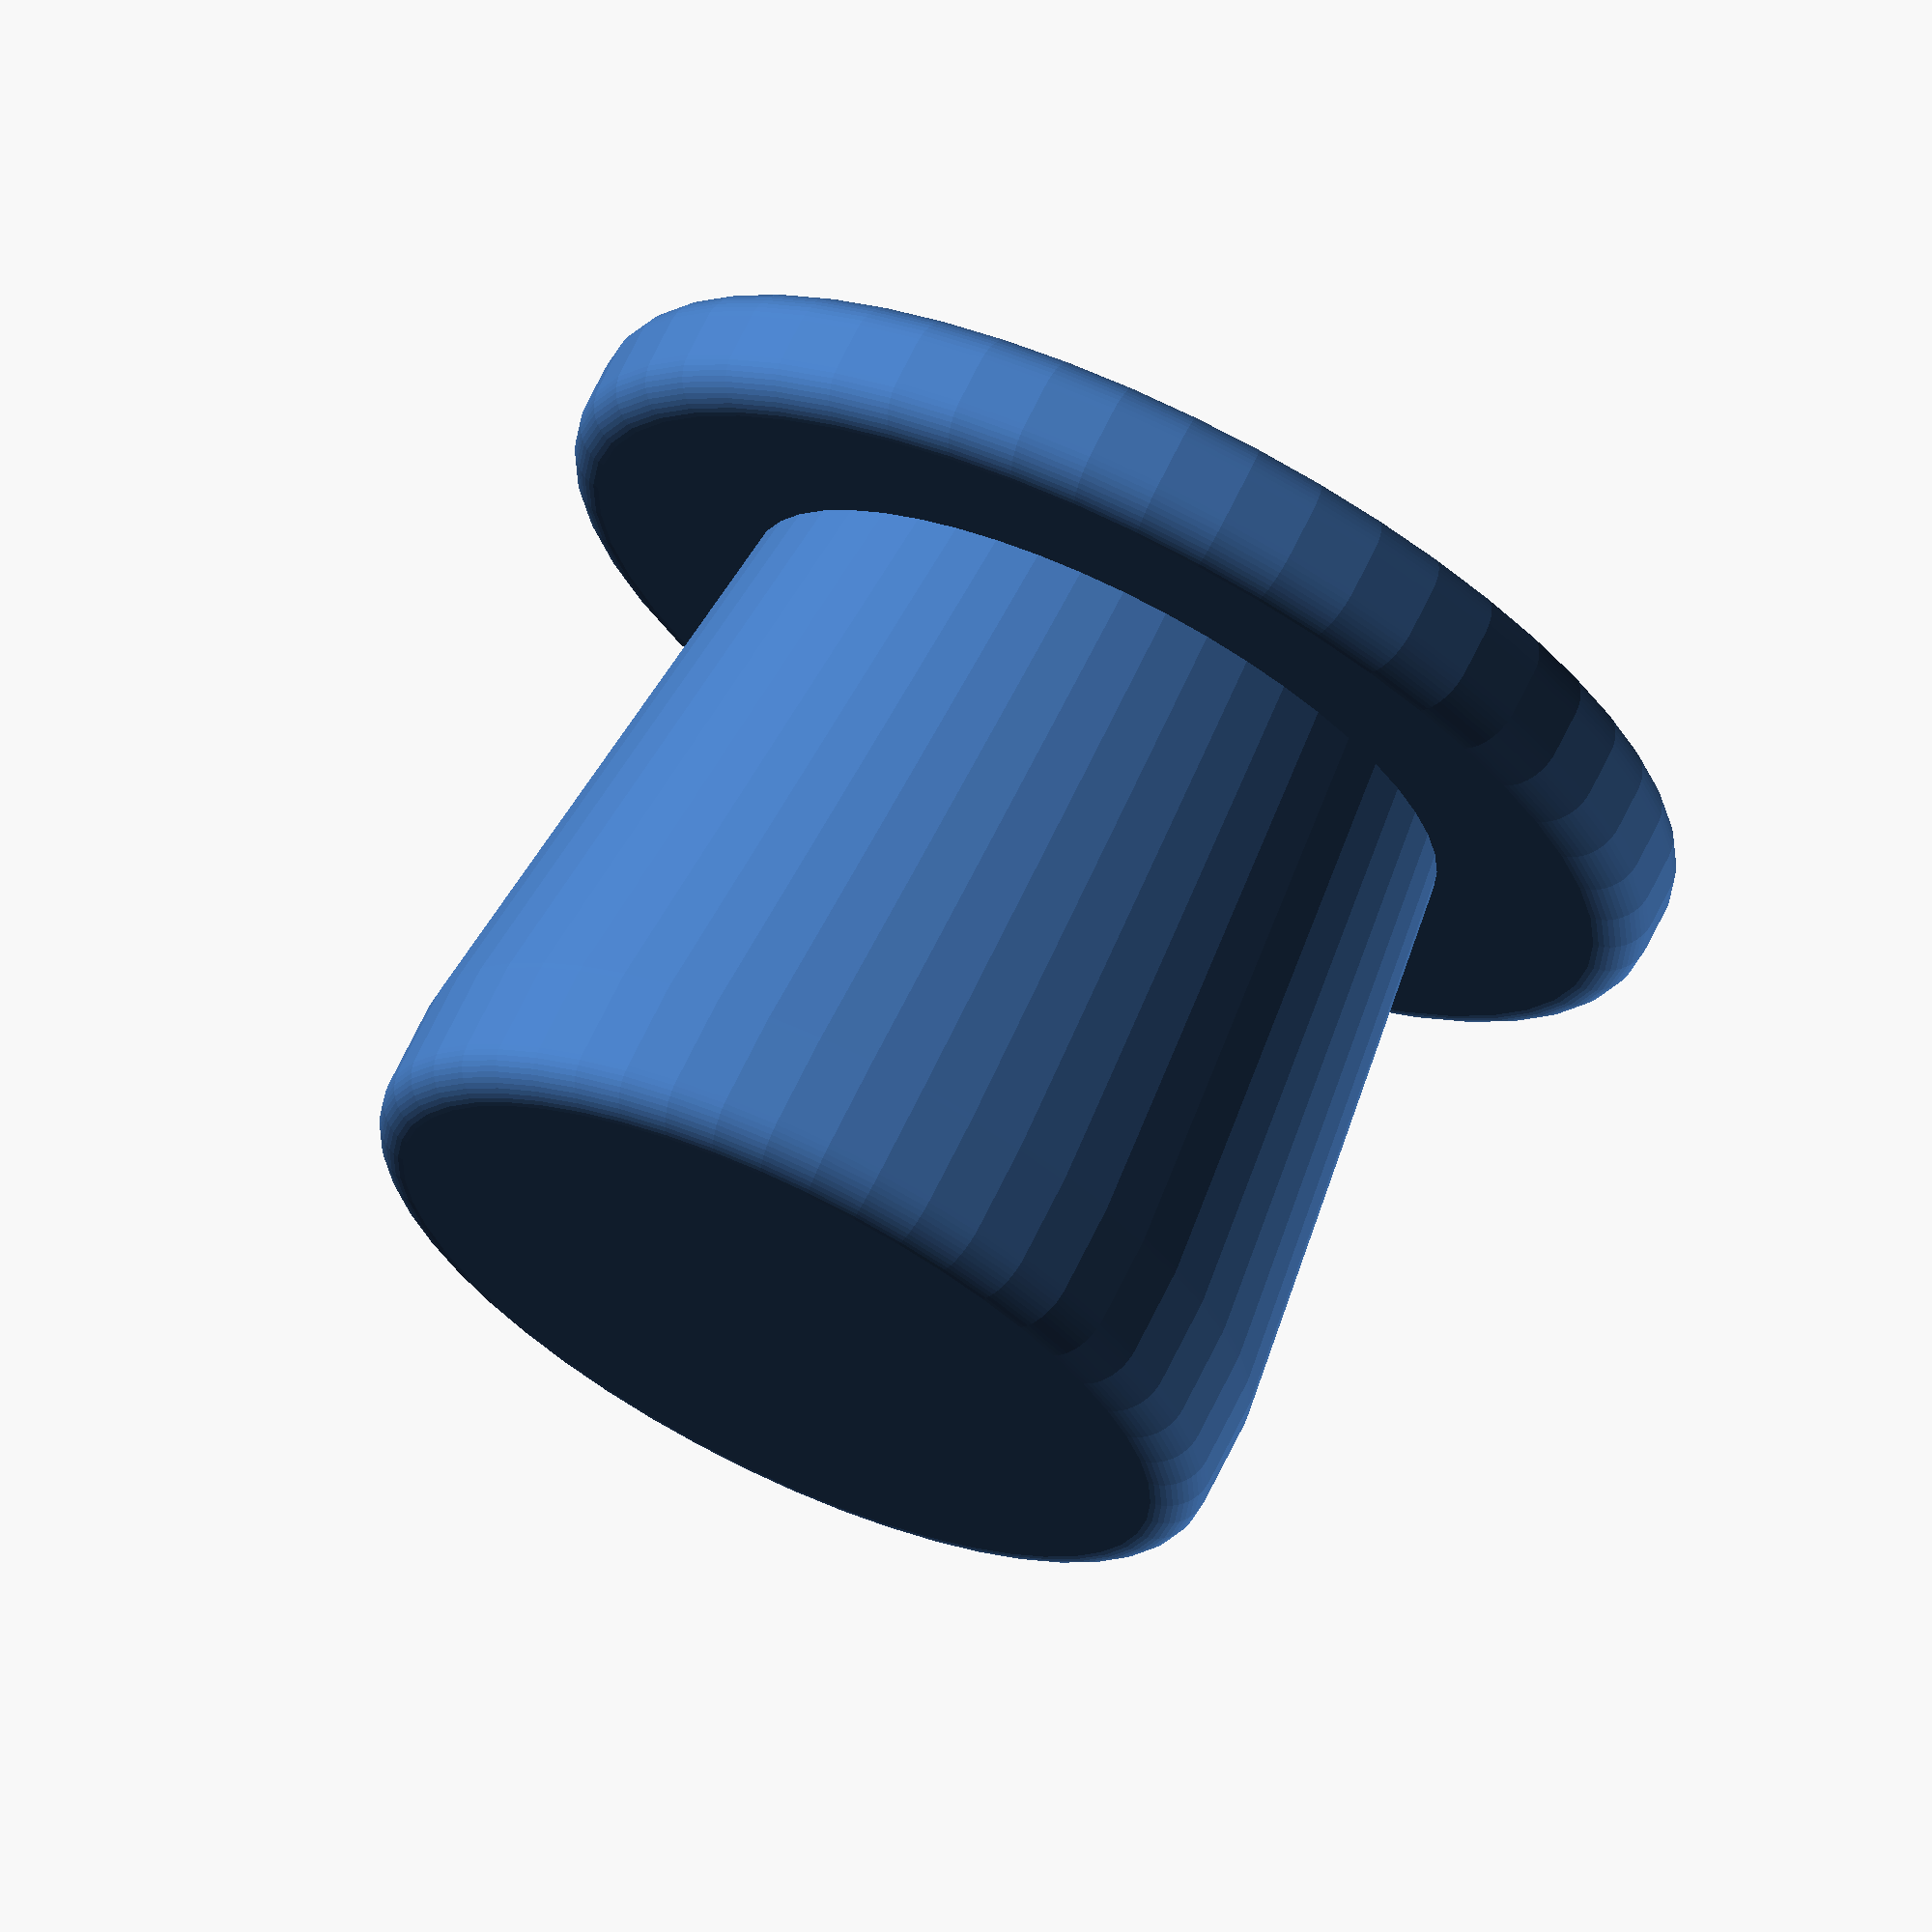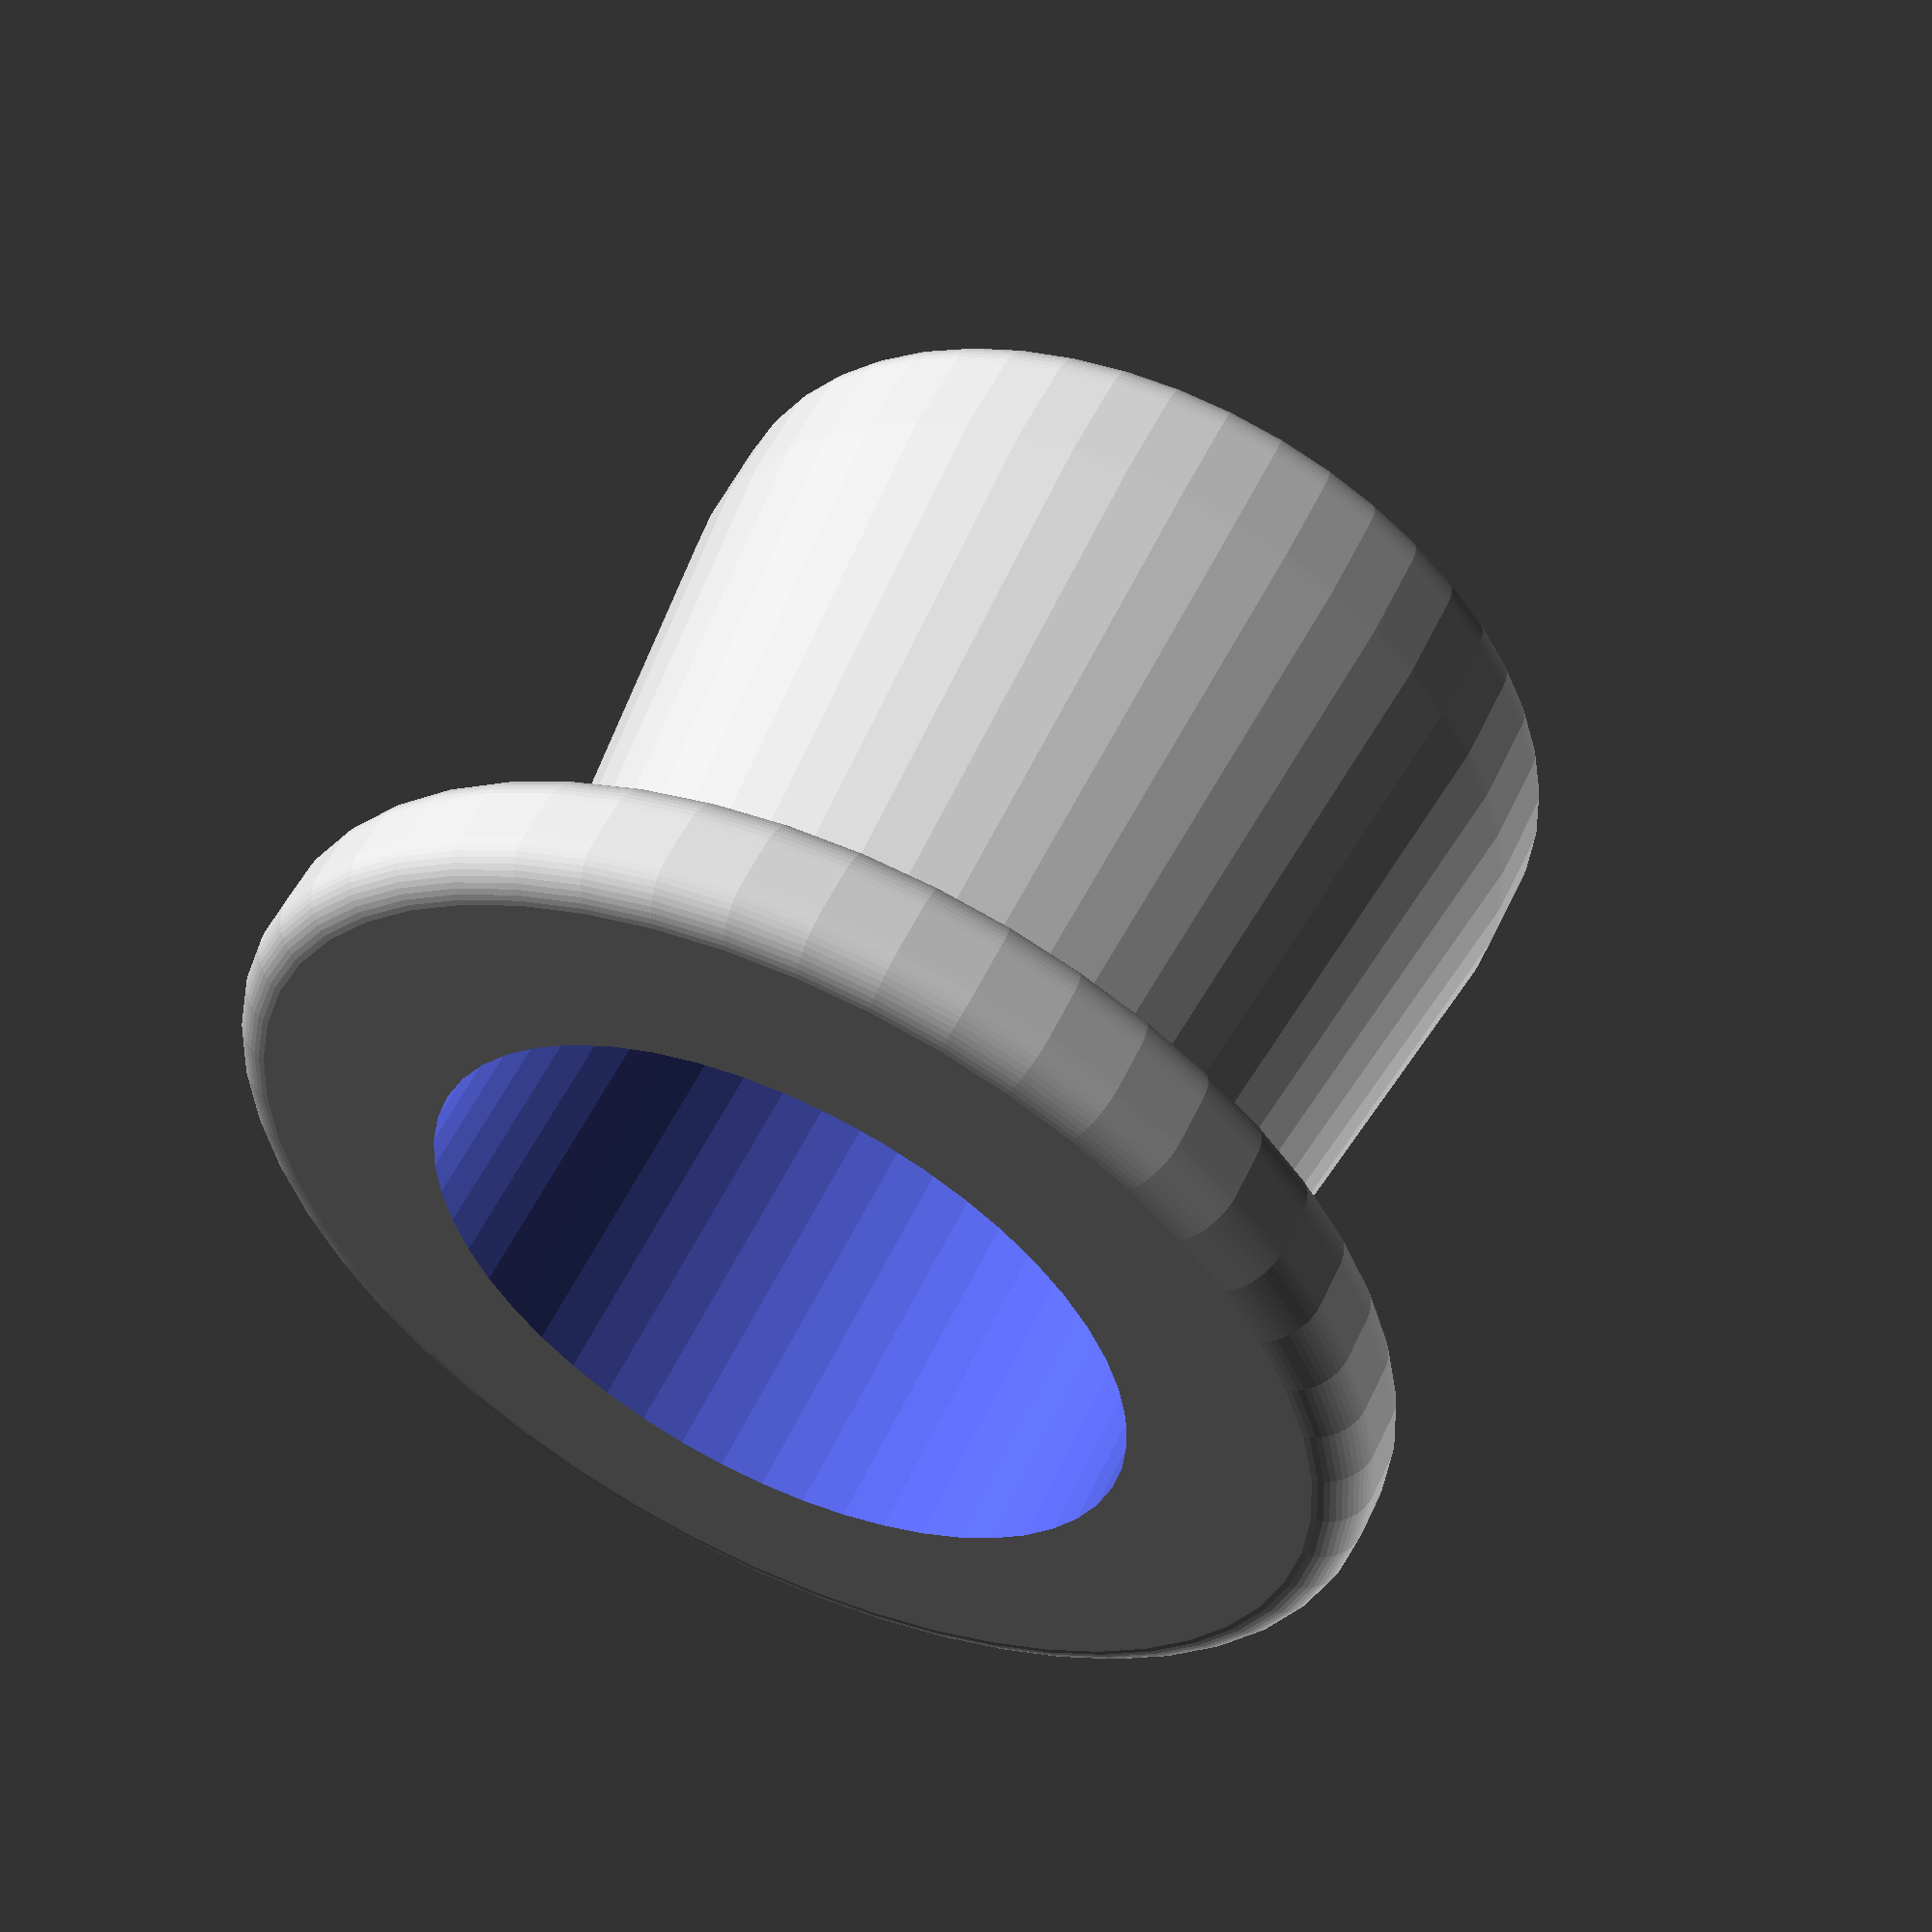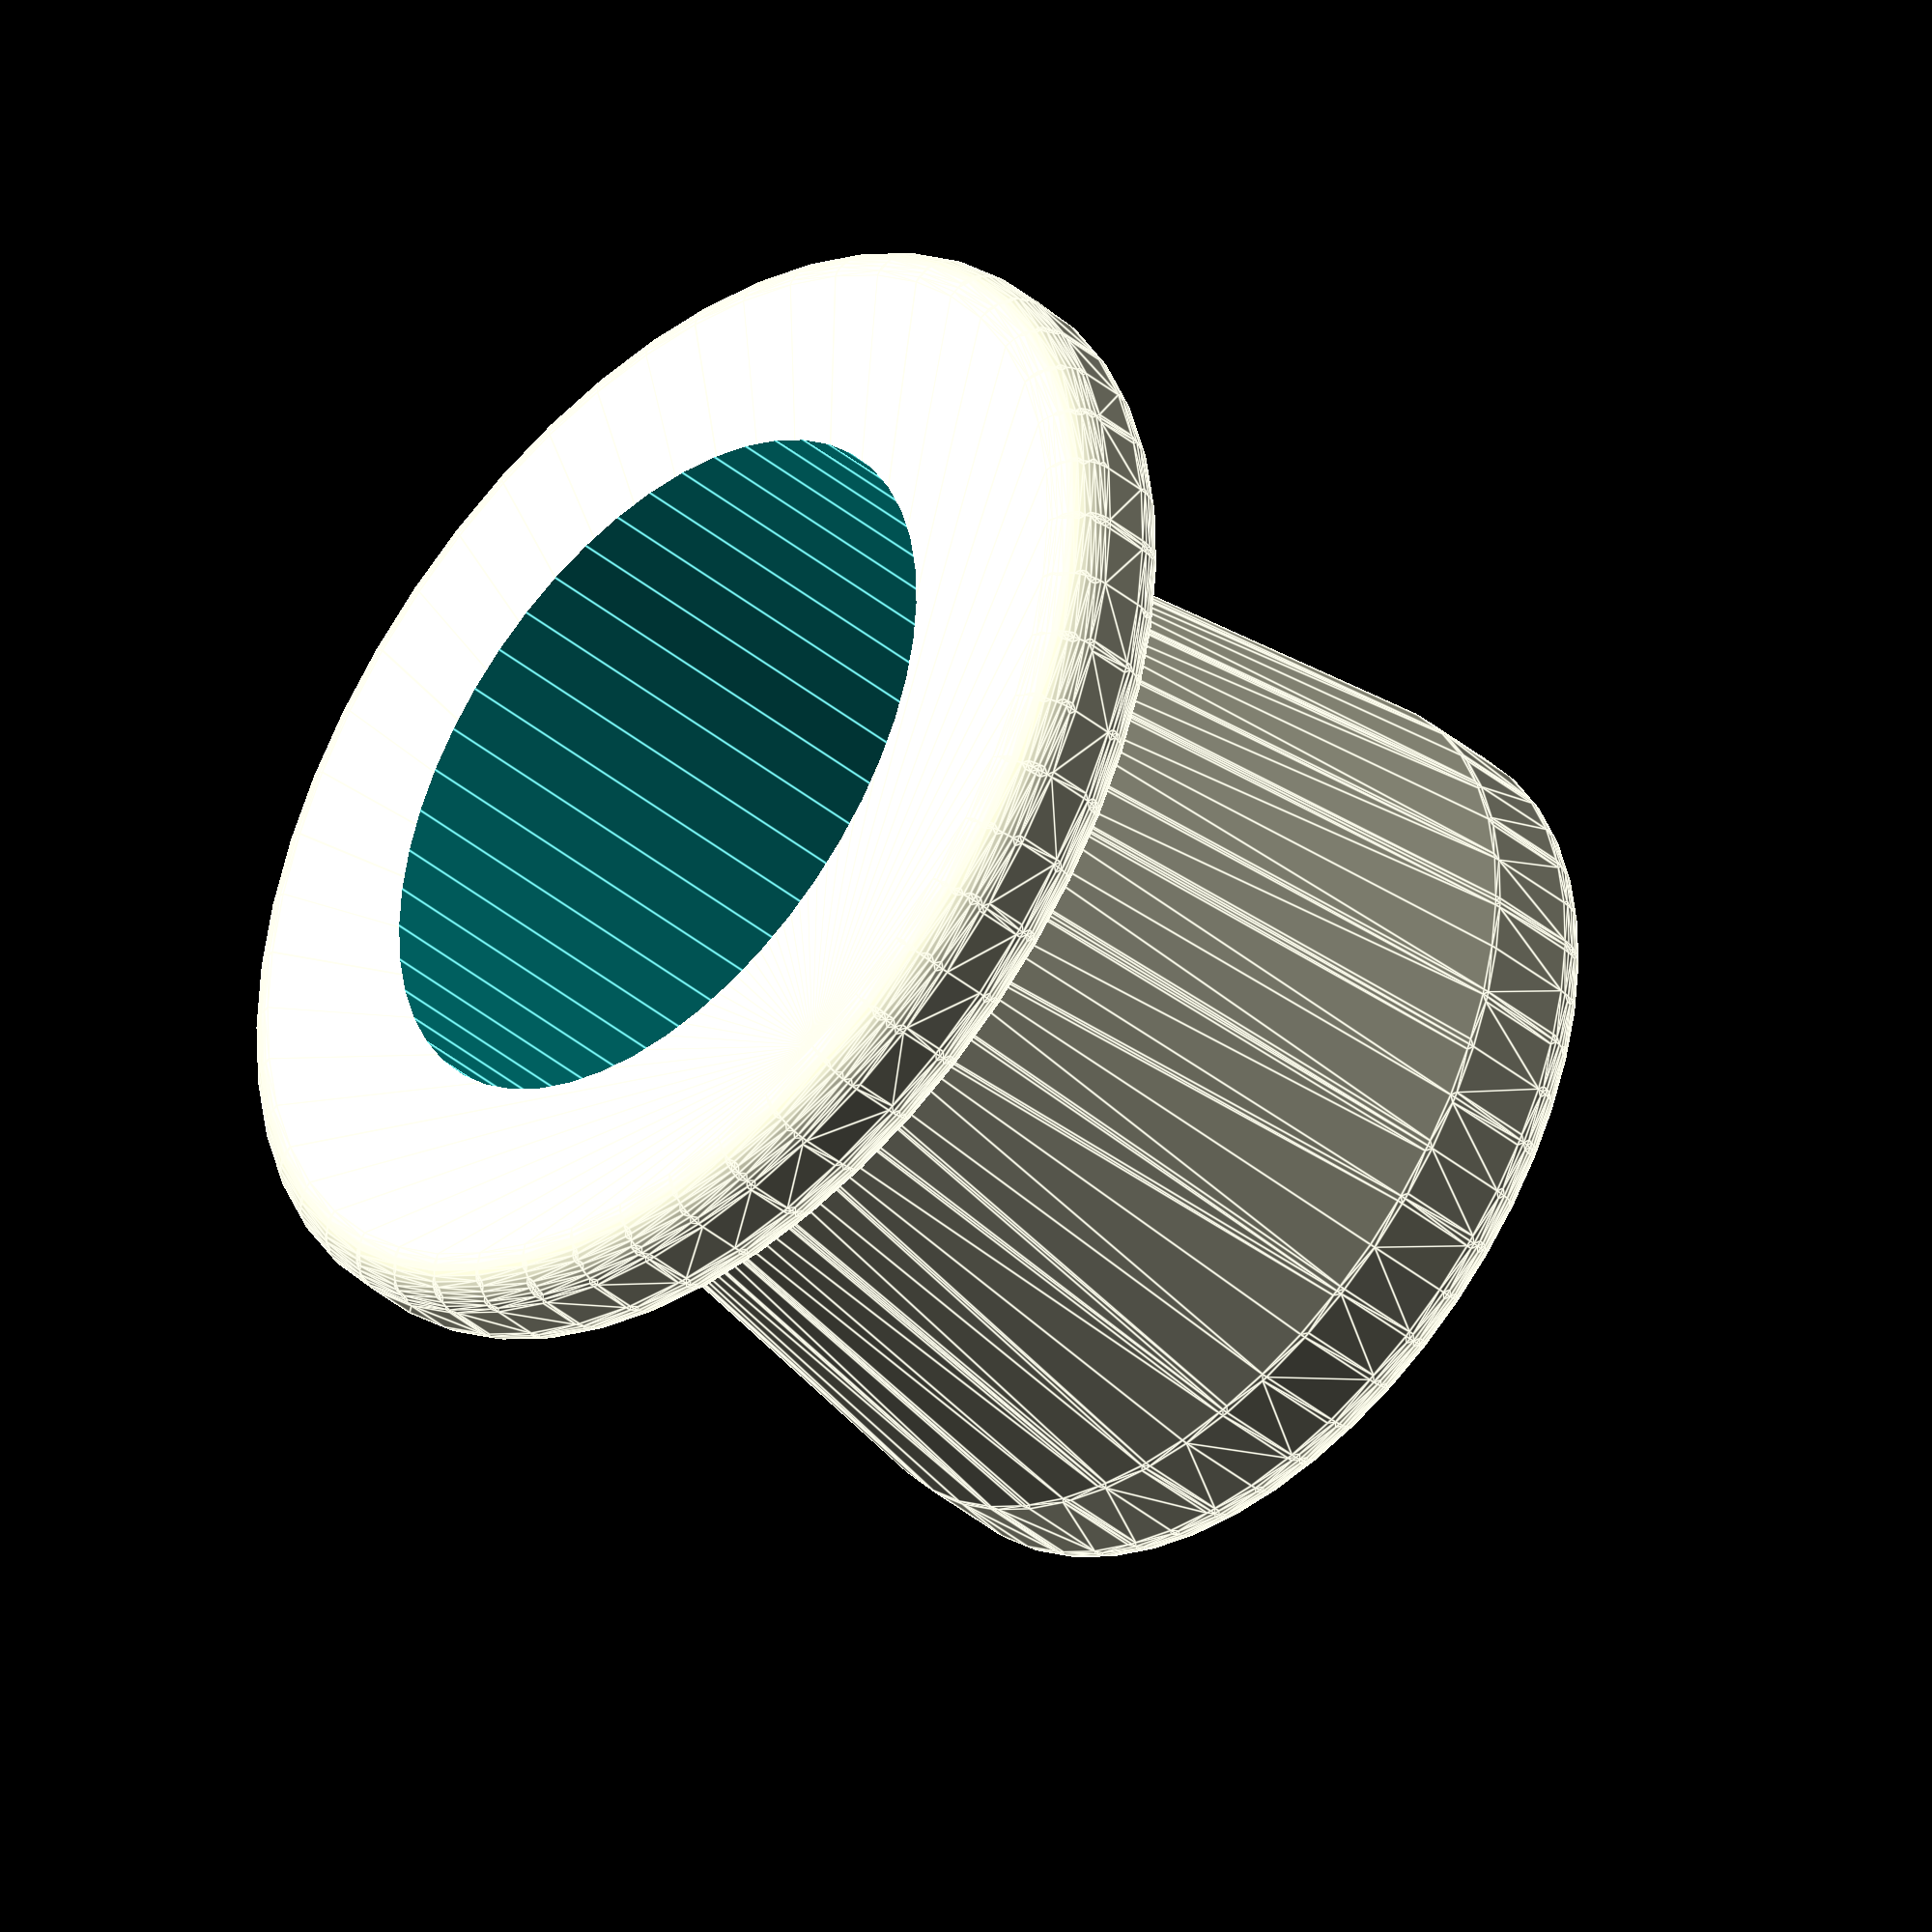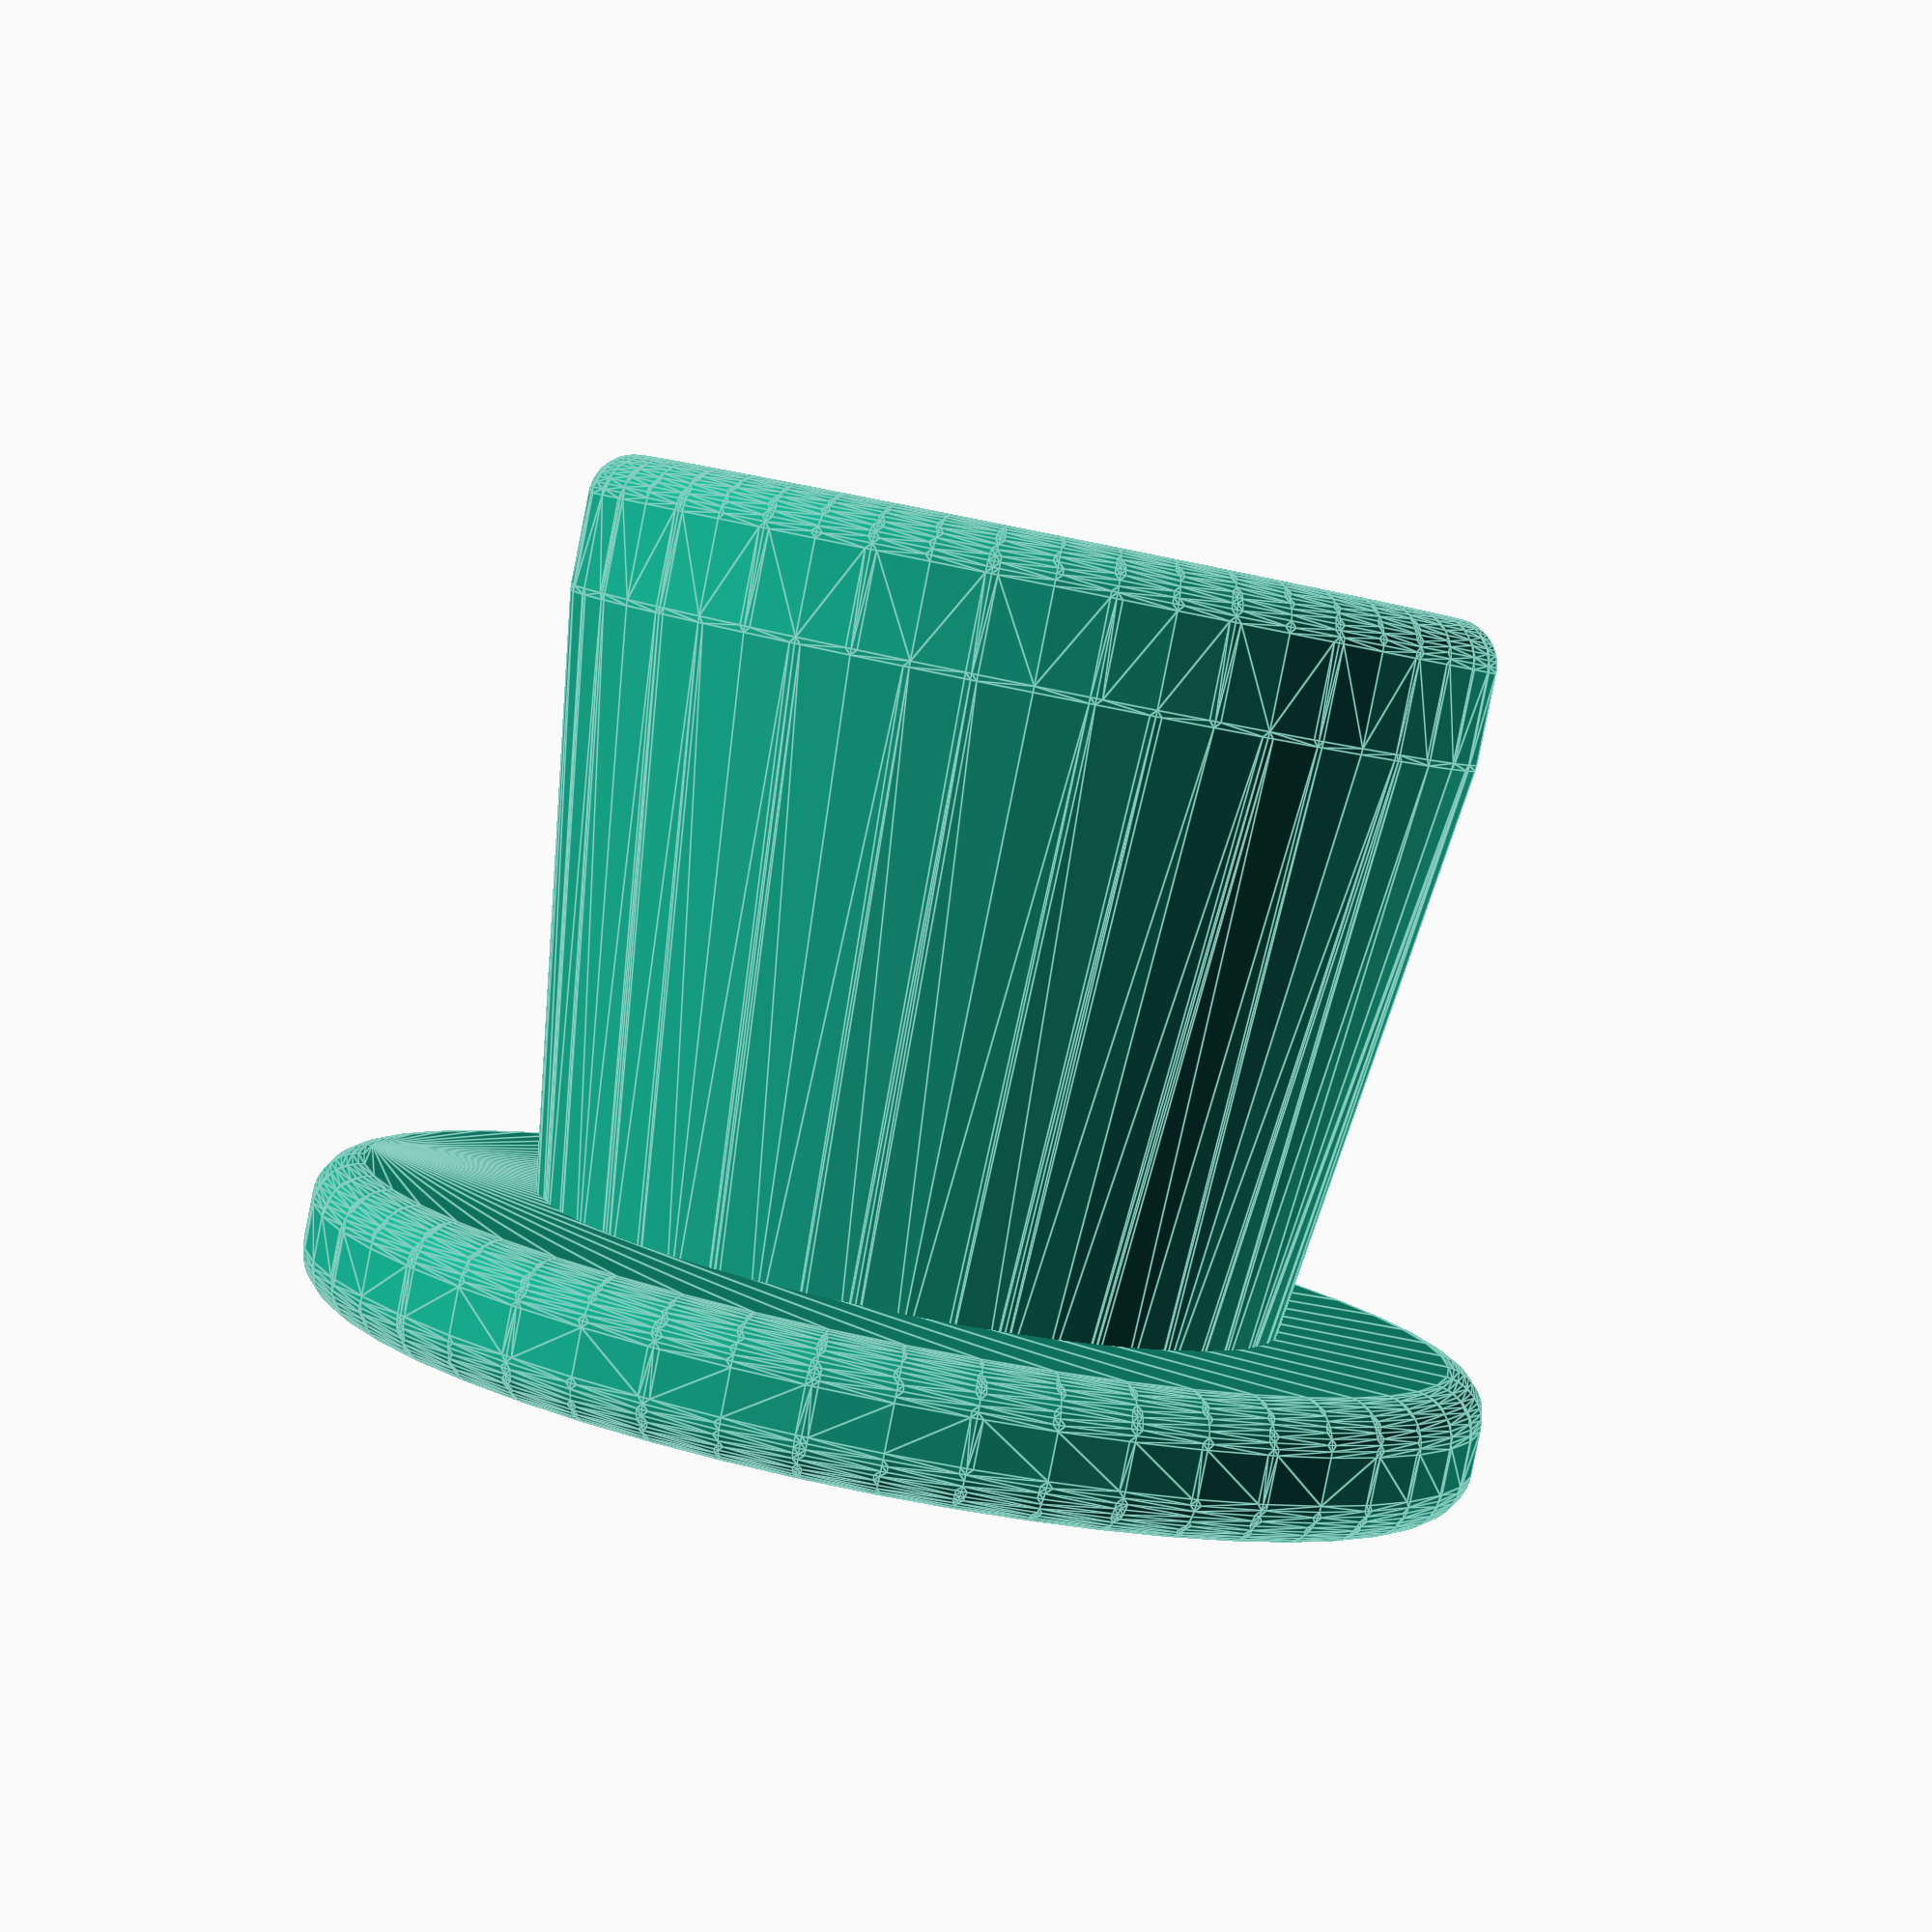
<openscad>
// Transforming Shapes - Design Time: Top Hat

$fn = 50;

difference() {
    union() {
        // brim
        minkowski() {
            sphere(1);
            cylinder(h=1, r1=12, r2=12);
        }
        // stack
        minkowski() {
            sphere(1);
            hull() {
              cylinder(h=3, r1=7, r2=7);
              translate([0, 0, 15]) cylinder(h=2, r1=9, r2=9);
            }
        }
    } // union
        
    // hole
    translate([0, 0, -2]) cylinder(h=18, r1=8, r2=8);
}

</openscad>
<views>
elev=291.2 azim=310.7 roll=25.8 proj=o view=wireframe
elev=125.9 azim=6.6 roll=335.2 proj=p view=wireframe
elev=41.0 azim=199.7 roll=225.1 proj=o view=edges
elev=265.2 azim=118.4 roll=191.3 proj=p view=edges
</views>
